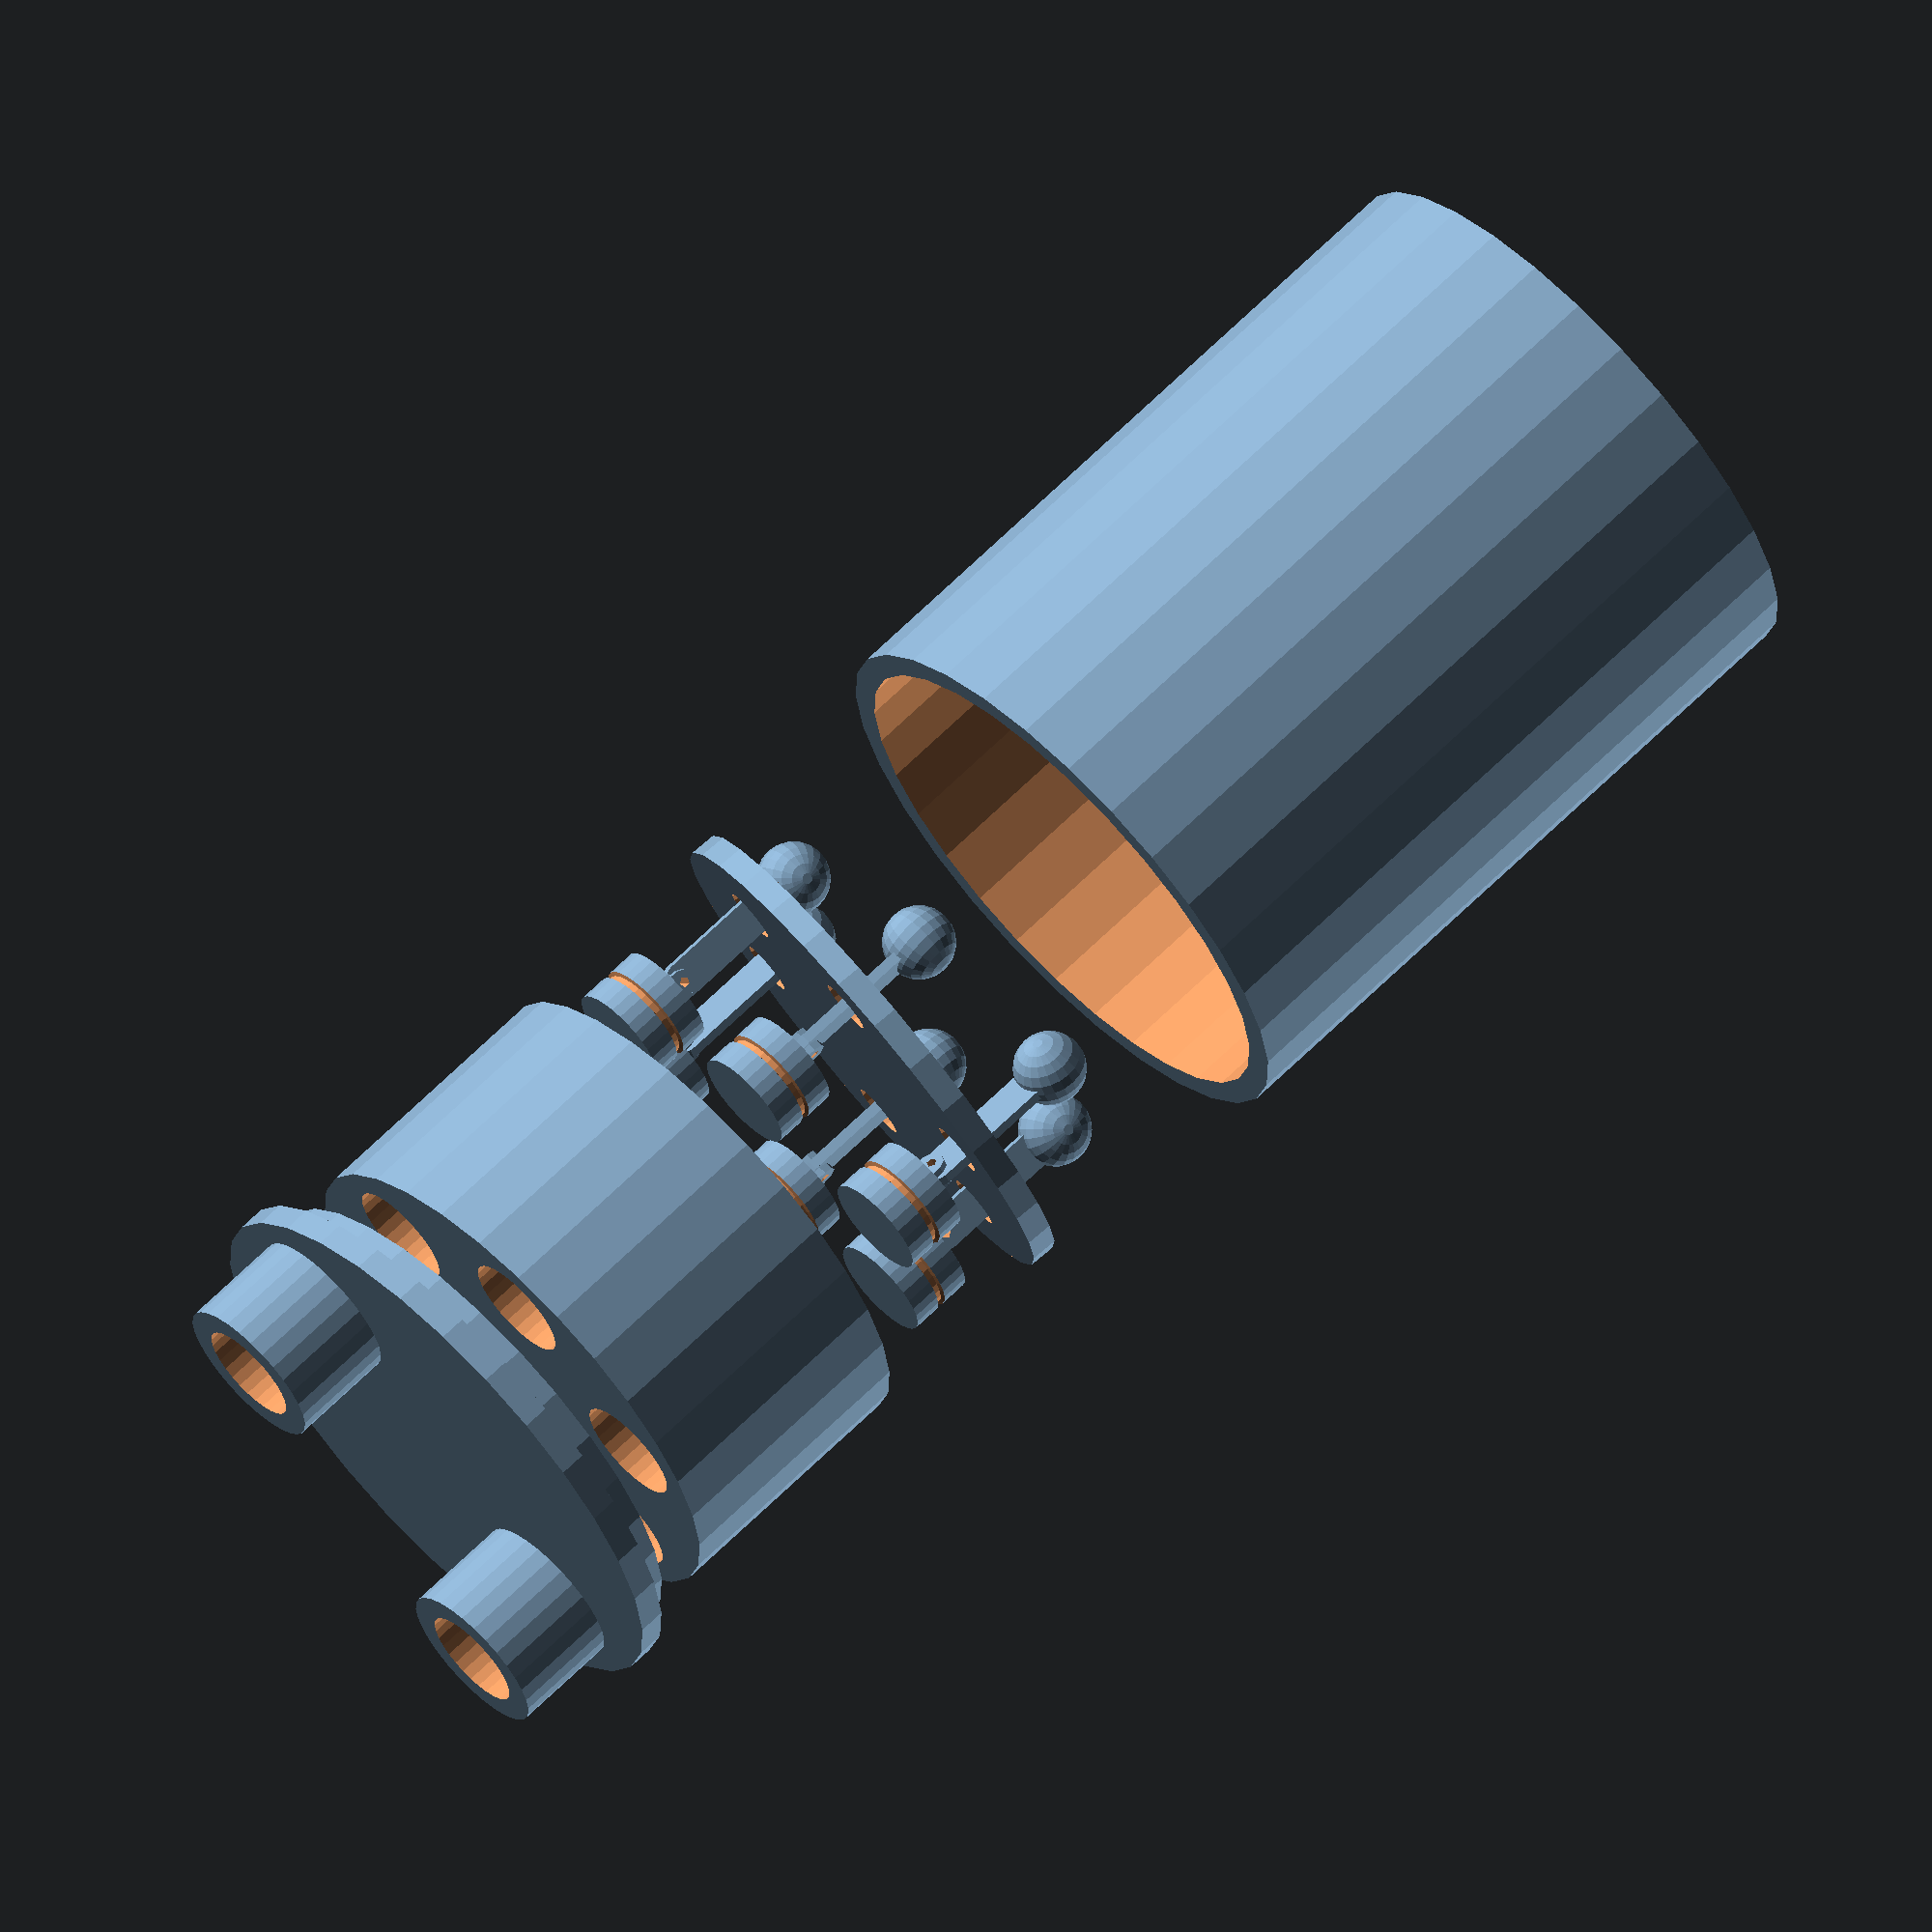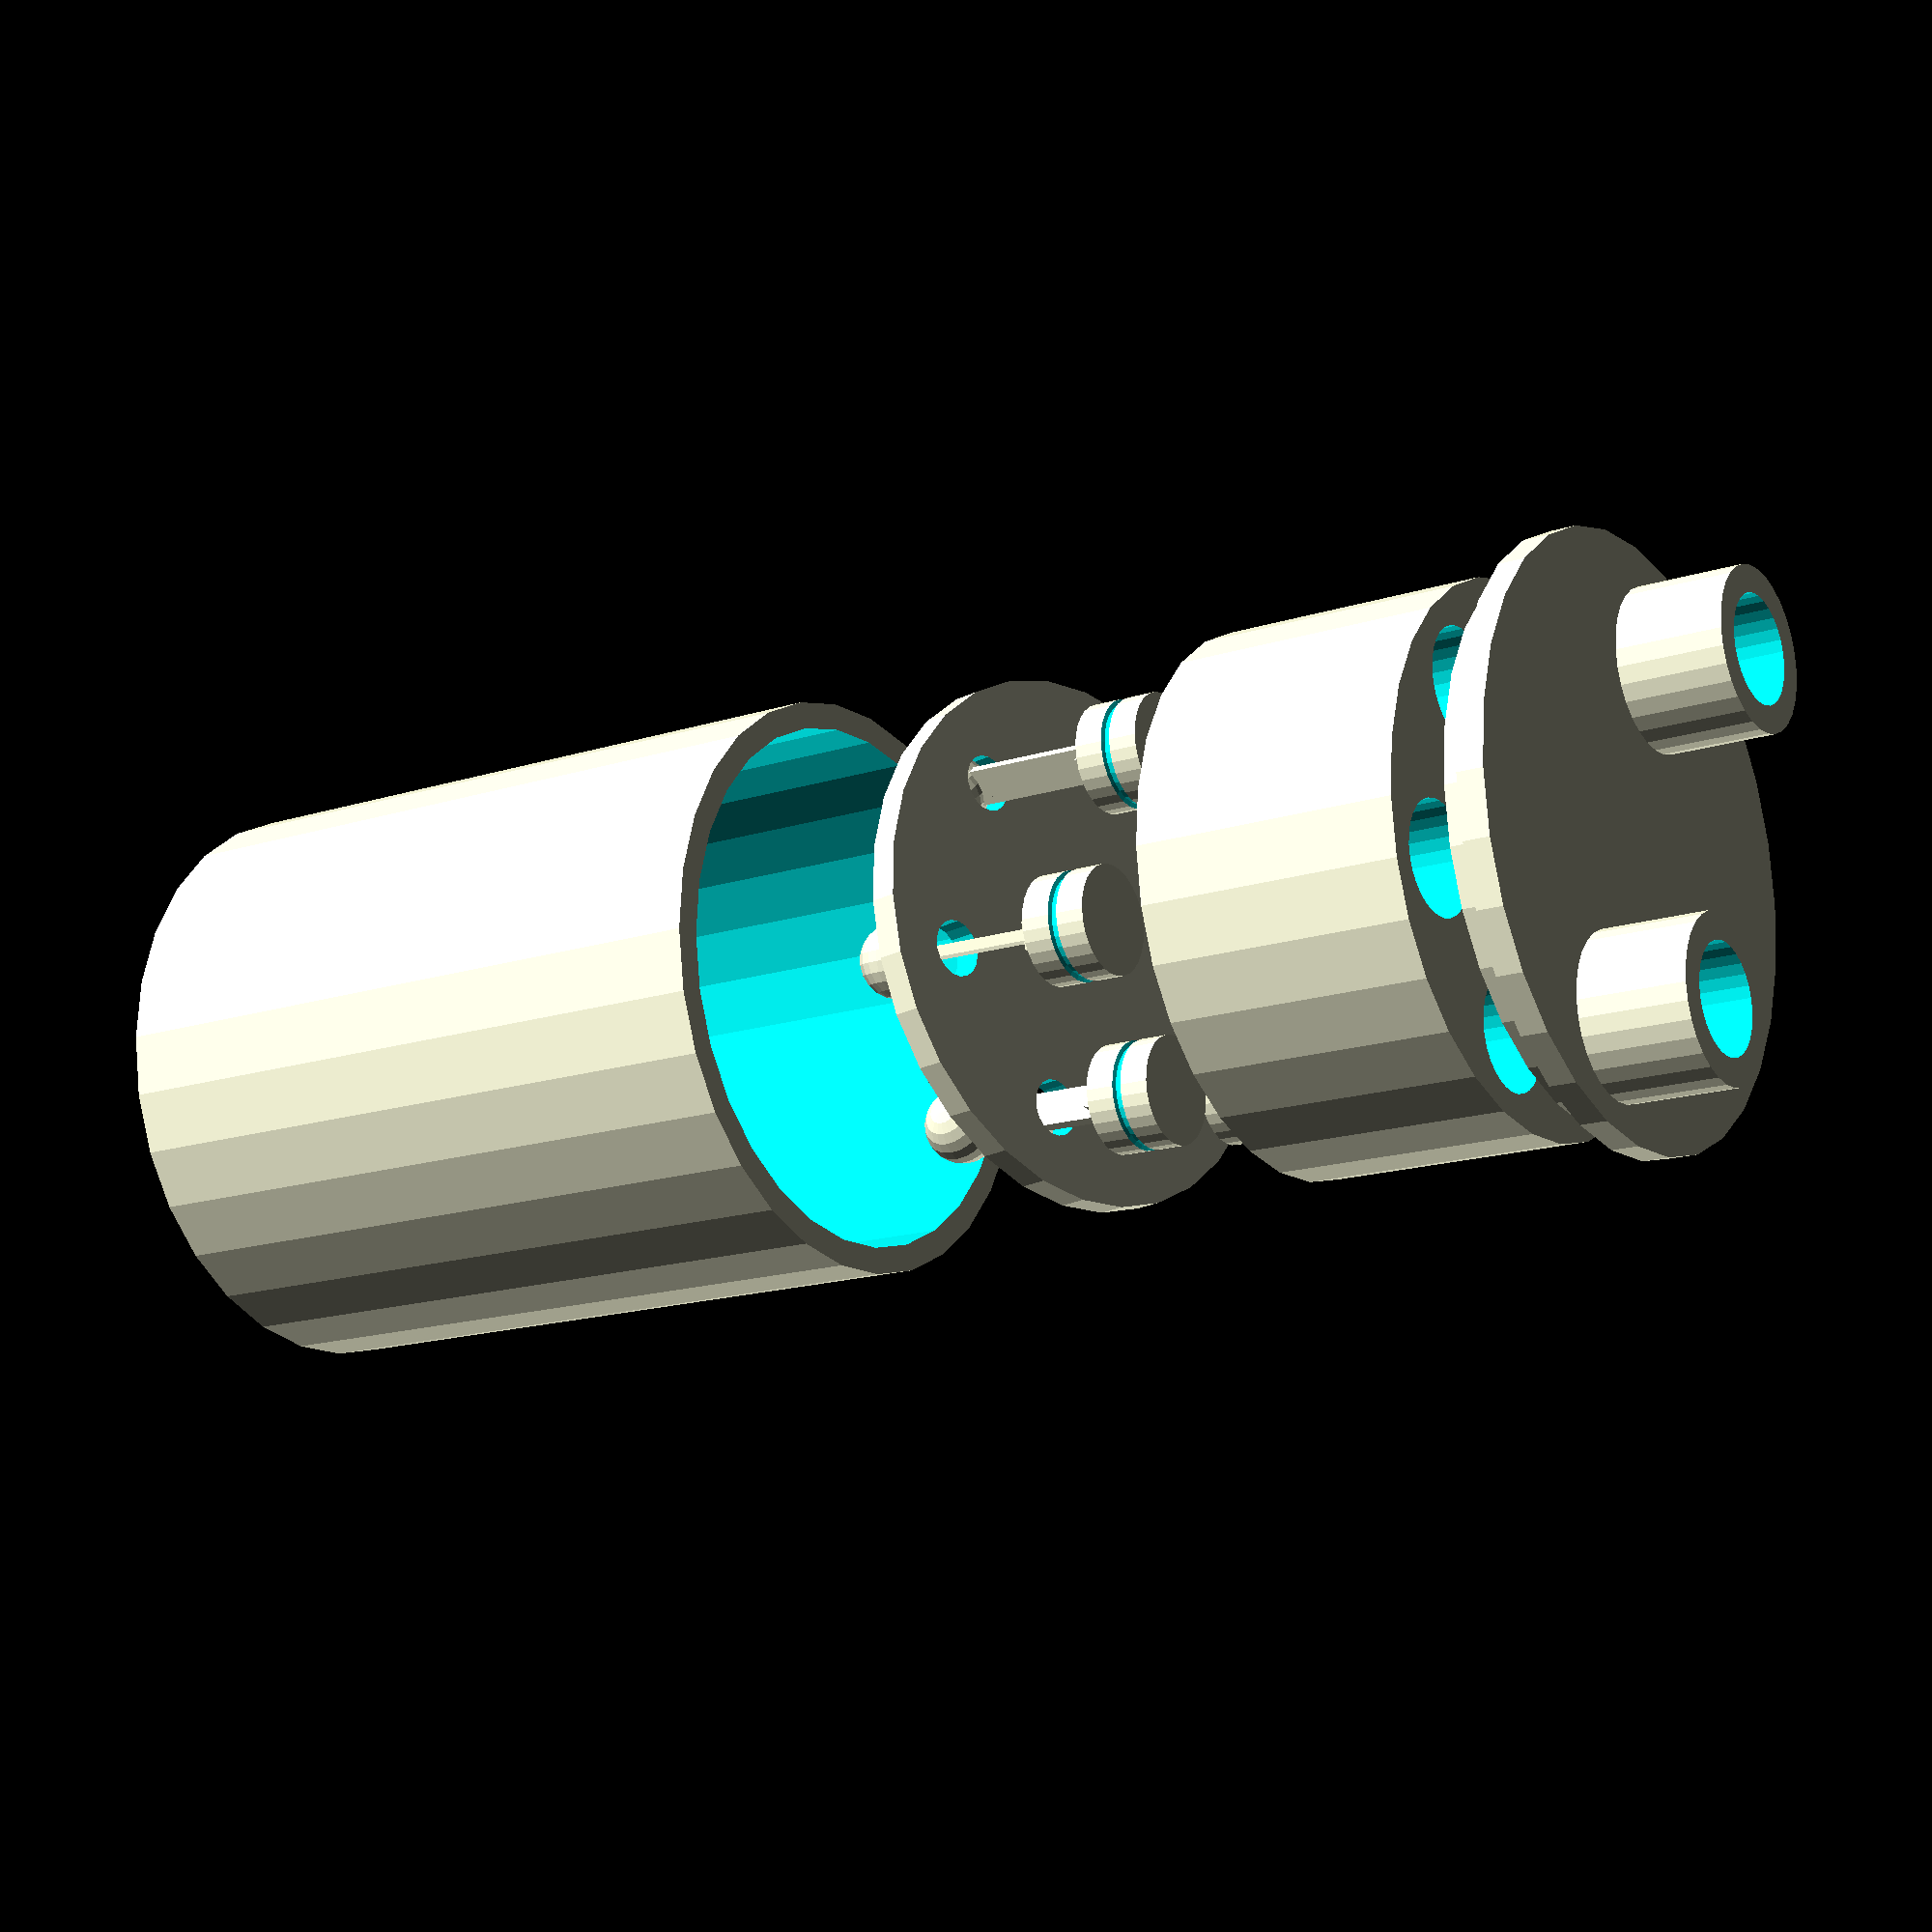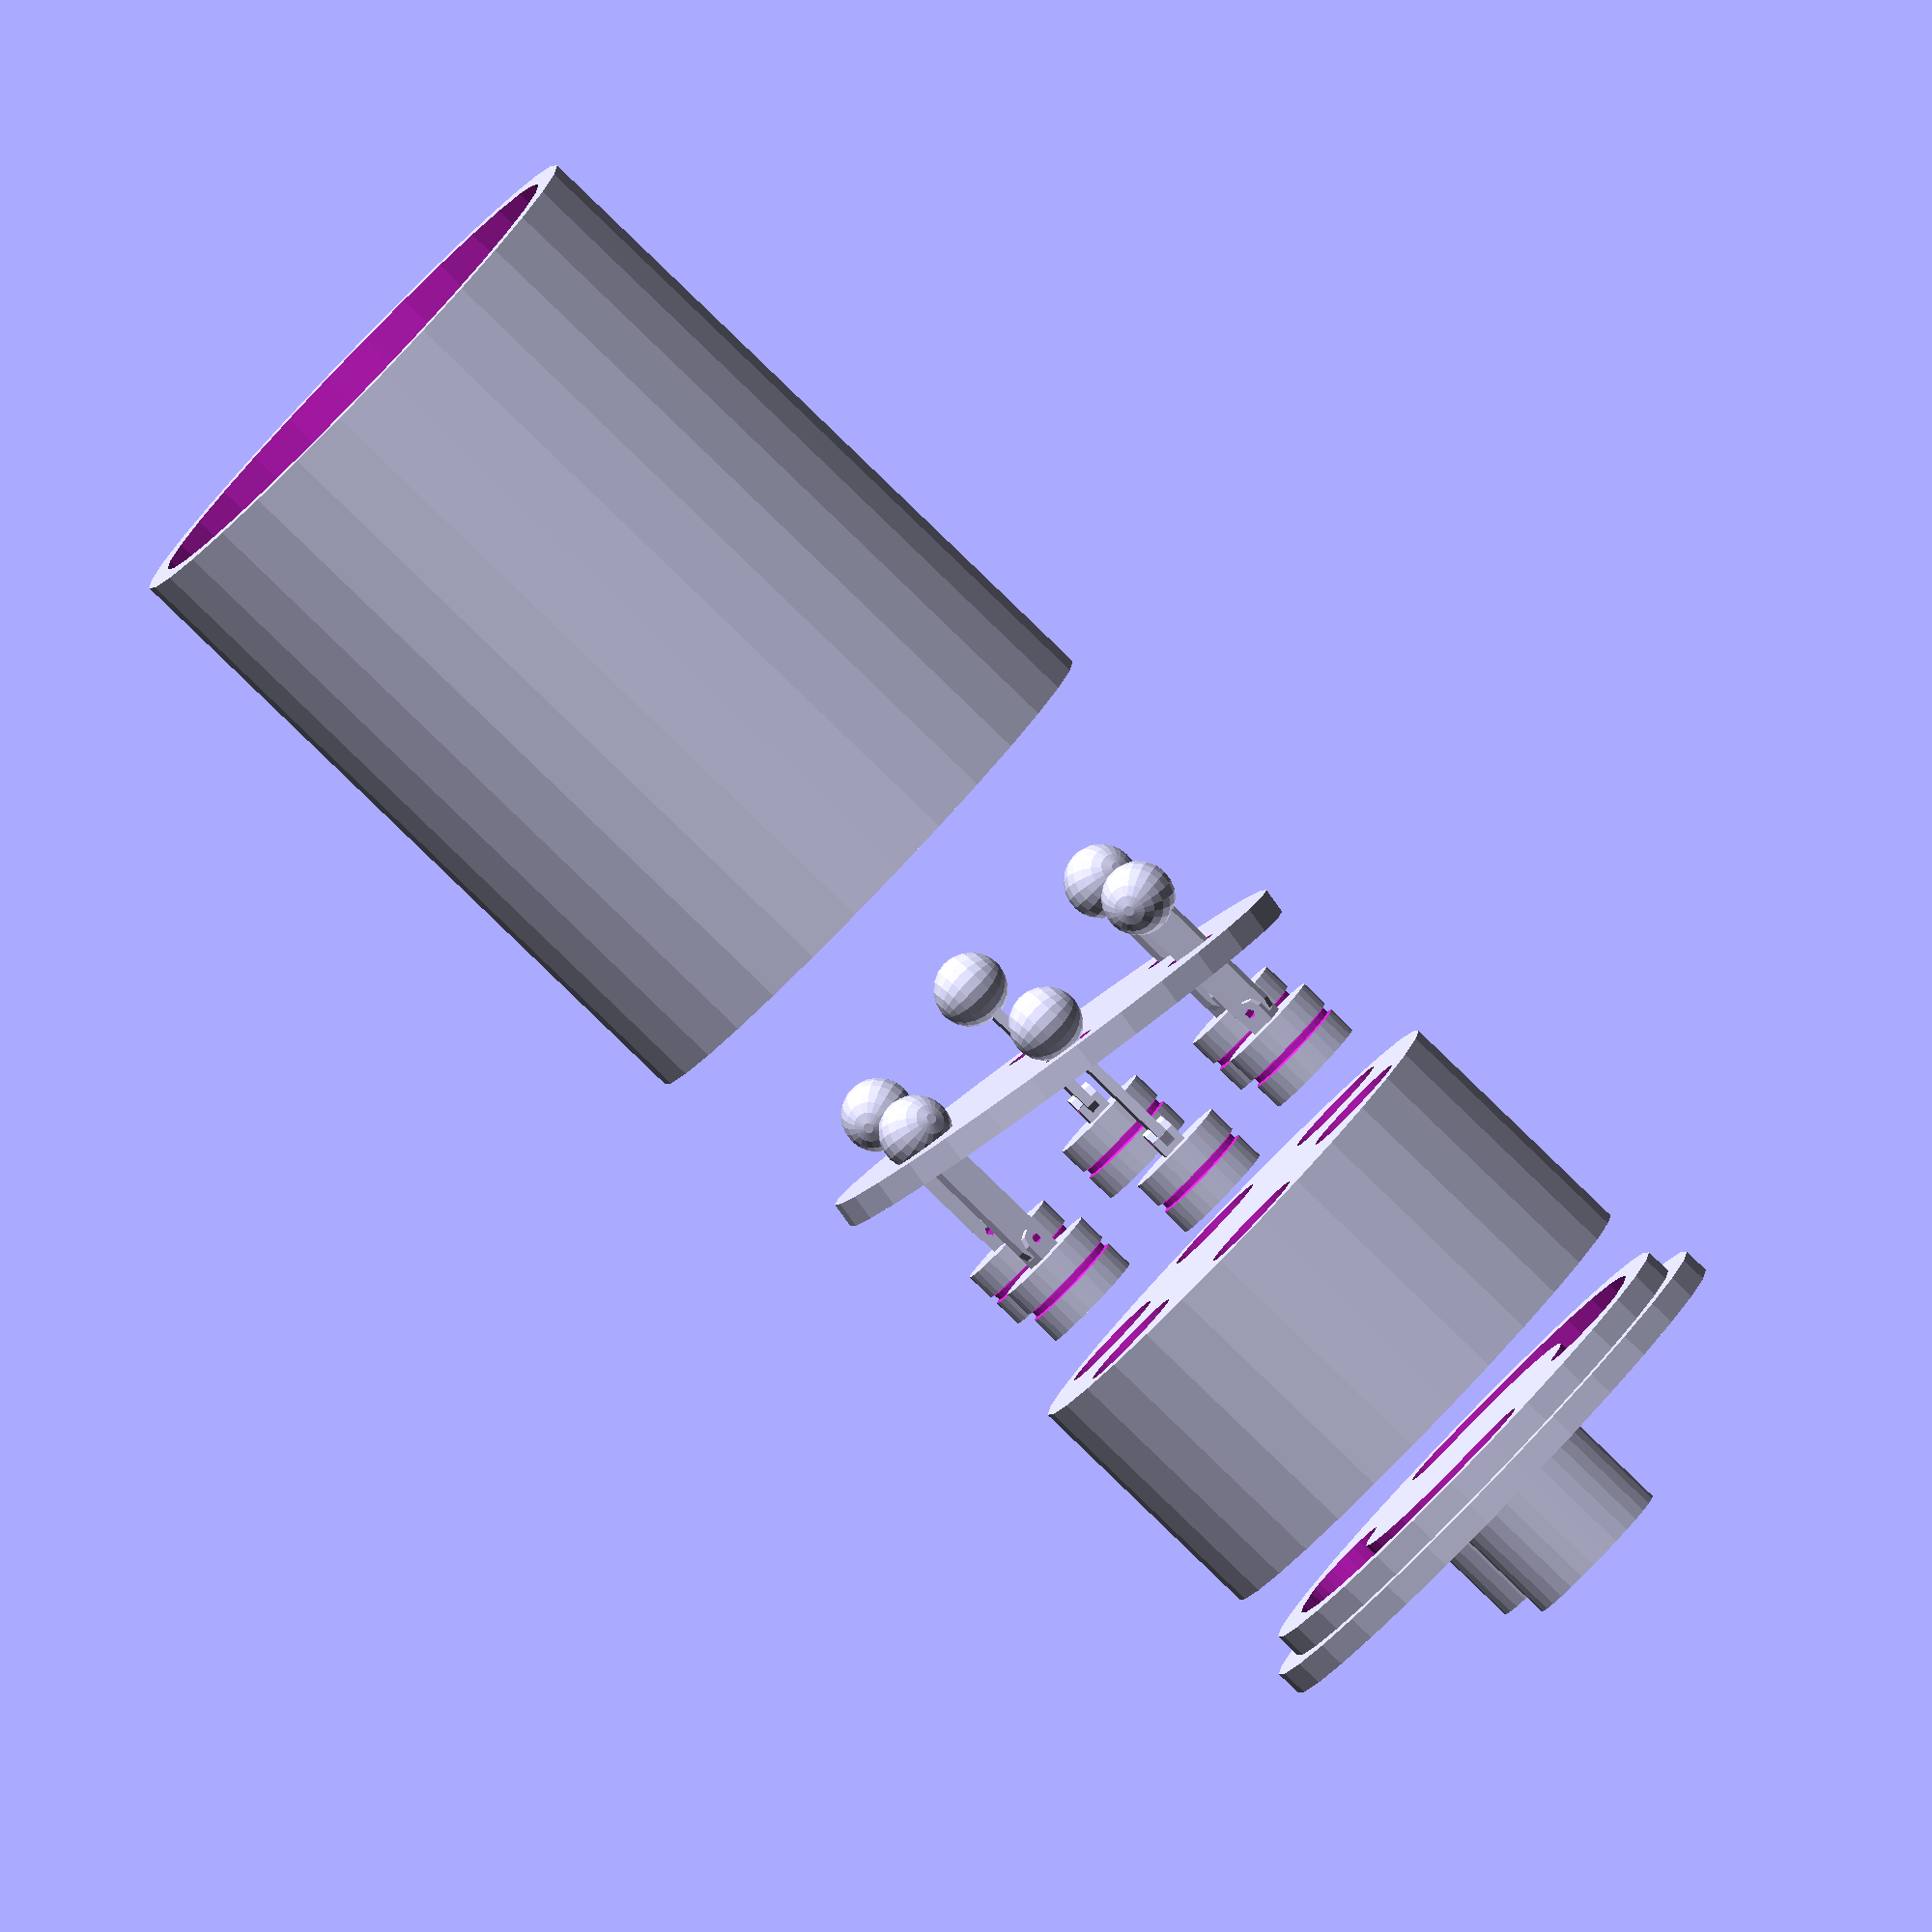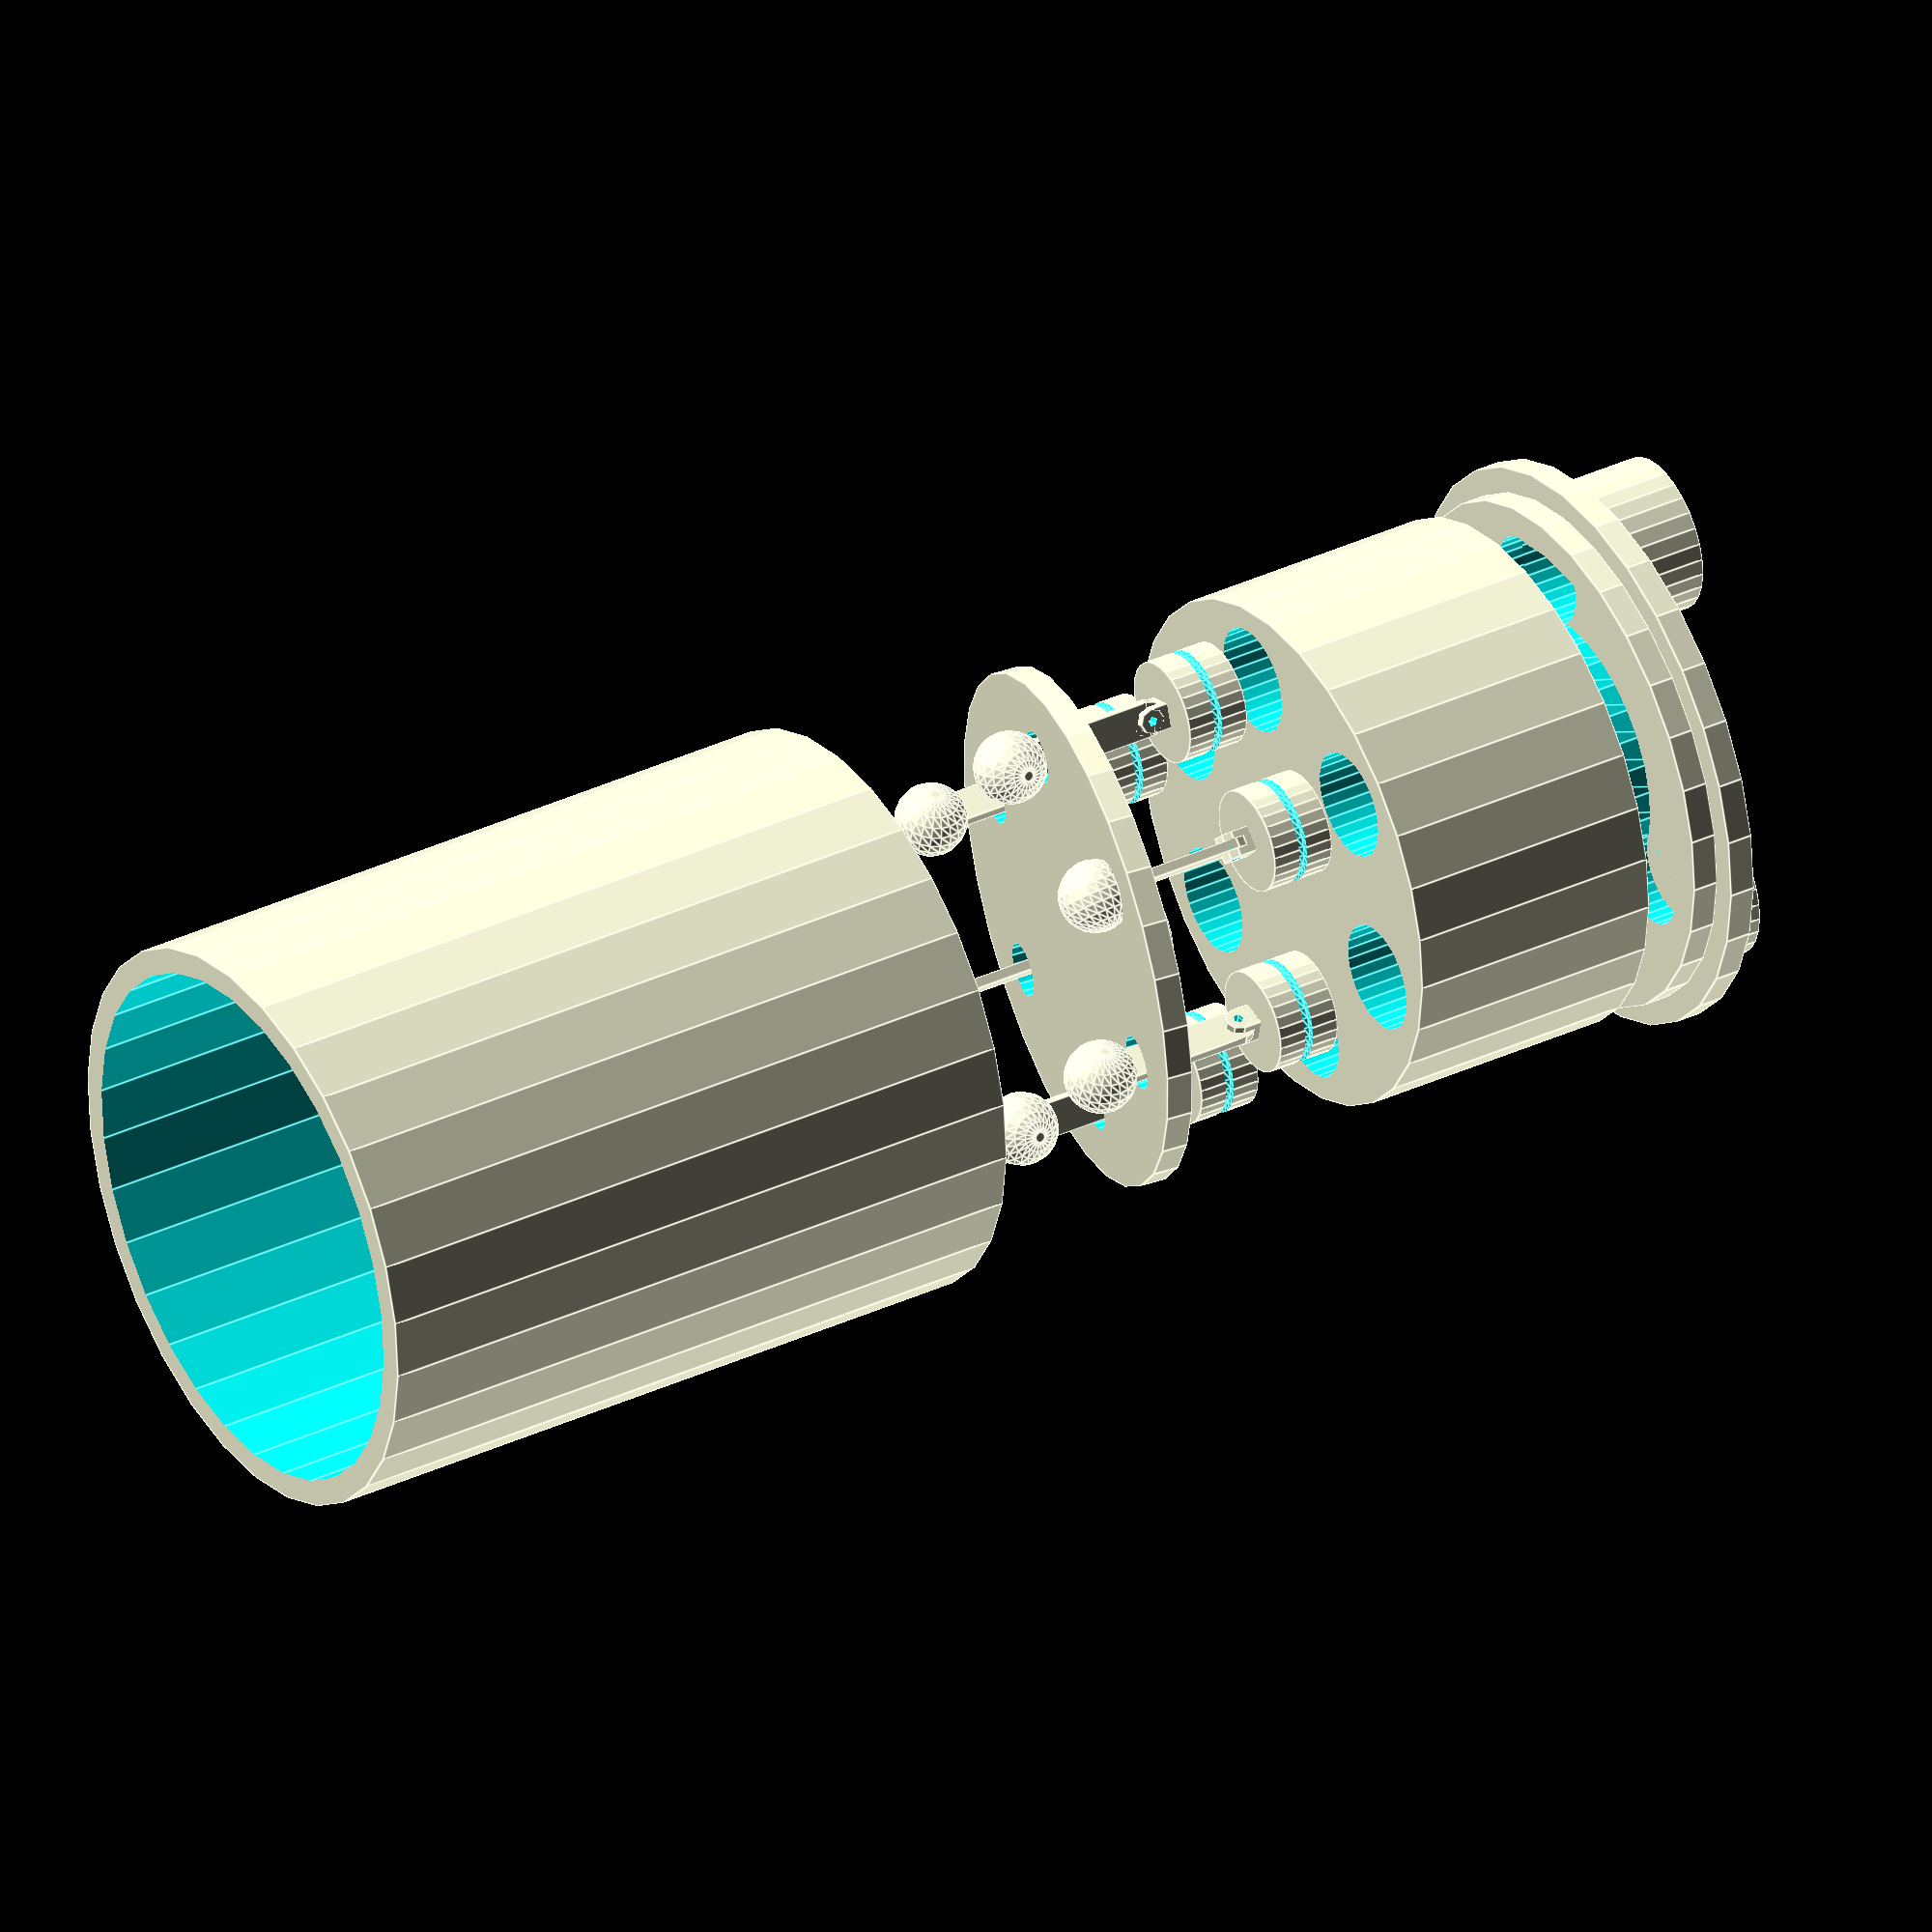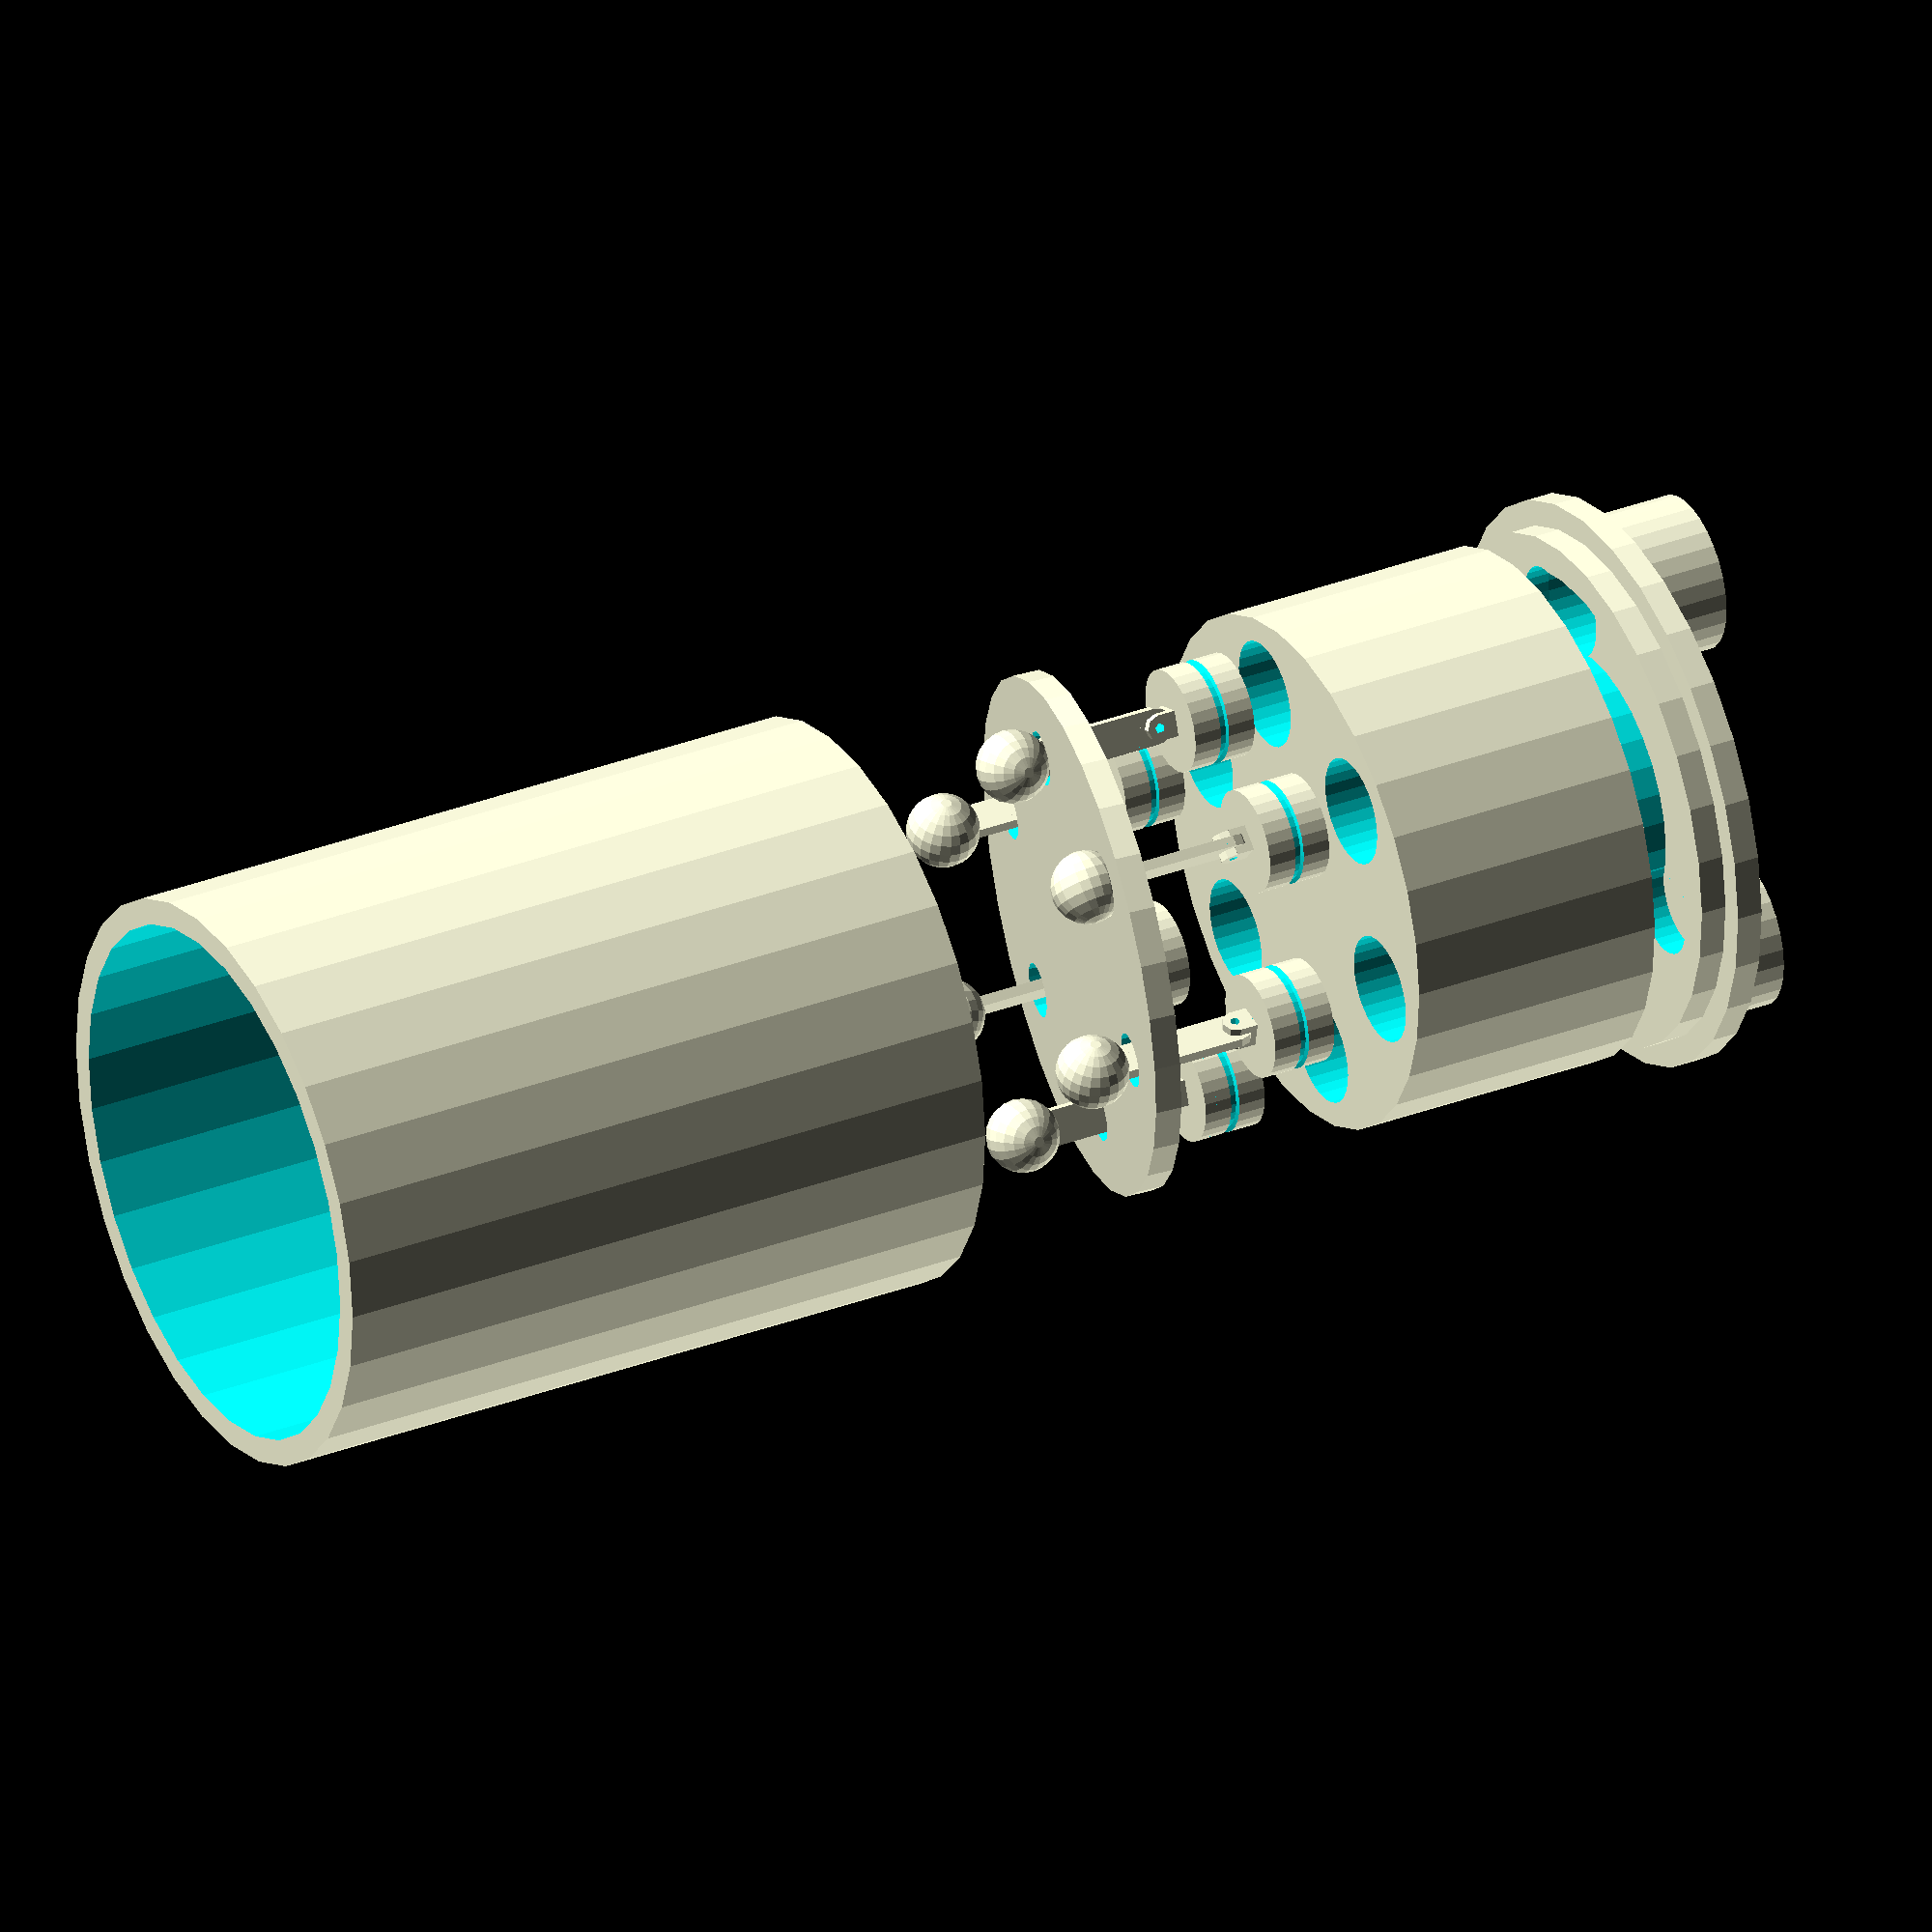
<openscad>
pump_radius = 50;

pistons = 6;

shaft_radius = 10;
barrel_height = 50;

barrel_wall_thickness = 5;

piston_gaskets = 1;
gasket_radius = 1;
piston_mount_radius = 1;

connector_length = 30;

swashplate_angle = 10;

intake_port_height = 15;

// functional variables

port_plate_height = barrel_wall_thickness;
swashplate_height = barrel_wall_thickness;

piston_height = barrel_height / 4;

piston_radius = (pump_radius - (barrel_wall_thickness * 2) - shaft_radius) / 3;
piston_center_offset = (pump_radius - piston_radius - barrel_wall_thickness);

pump_height = barrel_height + swashplate_height + (pump_radius * cos(swashplate_angle)) + connector_length;

intake_port_radius = piston_radius;

module barrel() {
    difference() {
        // chamber body
        cylinder(barrel_height, pump_radius, pump_radius);
        
        // holes for pistons
        for (i = [ 0 : (360 / pistons) : 360 ]) {
            translate([ piston_center_offset * cos(i), piston_center_offset * sin(i), barrel_wall_thickness * -1 ])
                cylinder(barrel_height + (barrel_wall_thickness * 2), piston_radius + (gasket_radius / 3), piston_radius + (gasket_radius / 3));
        }
    }
}

module port_plate() {
    difference() {
        cylinder(port_plate_height, pump_radius, pump_radius);

        rotate_extrude(angle = 120) {
            translate([ piston_center_offset * cos(0), piston_center_offset * sin(0), 0])
                square(piston_radius * 1.75, center = true);
        }
    
        rotate_extrude(angle = 120) {
            translate([ piston_center_offset * cos(180), piston_center_offset * sin(180), 0])
                square(piston_radius * 1.75, center = true);
        }
    
        translate([ piston_center_offset * cos(120), piston_center_offset * sin(120), -(port_plate_height / 2) ])
            cylinder(h = port_plate_height * 2, r = piston_radius - 1);
    
        translate([ piston_center_offset * cos(0), piston_center_offset * sin(0), -(port_plate_height / 2) ])
            cylinder(h = port_plate_height * 2, r = piston_radius - 1);
    
        translate([ piston_center_offset * cos(180 + 120), piston_center_offset * sin(180 + 120), -(port_plate_height / 2) ])
            cylinder(h = port_plate_height * 2, r = piston_radius - 1);
    
        translate([ piston_center_offset * cos(180), piston_center_offset * sin(180), -(port_plate_height / 2) ])
            cylinder(h = port_plate_height * 2, r = piston_radius - 1);
    }
}

module piston_mount() {
    hole_radius = piston_mount_radius;
    hole_barrel_wall_thickness = hole_radius * 2;
    
    mount_width = (hole_barrel_wall_thickness * 2) + hole_radius;
    mount_height = mount_width + hole_barrel_wall_thickness;
    
    mount_gap = mount_height - mount_width;

    // mount
    difference() {
        union() {
            cube([ mount_width, mount_width, mount_height ], center = true);

            translate([ 0, 0, -((mount_width / 2) + hole_radius) ]) rotate([ 90, 0, 0 ])
                    cylinder(h = mount_width, r = (mount_width / 2), center = true);
        }
        
        translate([ 0, 0, -((mount_width / 2) + hole_radius) ]) rotate([ 90, 0, 0 ])
            cylinder(h = mount_gap, r = mount_height / 2, center = true);
        
        translate([ 0, 0, -((mount_width / 2) + hole_radius) ]) rotate([ 90, 0, 0 ])
            cylinder(h = mount_height, r = hole_radius, center = true);
    }
}

module piston_connector() {
    hole_radius = piston_mount_radius;
    hole_barrel_wall_thickness = hole_radius * 2;
    
    mount_width = (hole_barrel_wall_thickness * 2) + hole_radius;
    mount_height = mount_width + hole_barrel_wall_thickness;
    
    connector_width = mount_height - mount_width;
    
    difference() {
        union() {
            translate([ 0, 0, -(mount_height / 2) ]) rotate([ 90, 0, 0 ]) 
                cylinder(h = connector_width, r = mount_height / 2, center = true);
            
            translate([ 0, 0, -(connector_length + mount_height) / 2 ])
                cube([ mount_height, connector_width, connector_length ], center = true);
            
            translate([ 0, 0, -(connector_length + (mount_height / 2)) ]) rotate([ 90, 0, 0 ])
                sphere(r = mount_height);
        }
        
        translate([ 0, 0, -(mount_height / 2) ]) rotate([ 90, 0, 0 ]) 
            cylinder(h = connector_width * 2, r = hole_radius, center = true);
    }
}

module piston() {
    difference() {
        cylinder(piston_height, piston_radius, piston_radius);
        
        // grooves for gaskets
        if (piston_gaskets > 0) {
            groove_barrel_wall_thickness = piston_height / (piston_gaskets + 1);
        
            for (i = [ 1 : piston_gaskets ]) {
                translate([ 0, 0, groove_barrel_wall_thickness * i ])
                    rotate_extrude() {
                        translate([ piston_radius, 0, 0 ])
                            circle(r = gasket_radius);
                    }
            }
        }
    }

    piston_mount();
    
    piston_connector();
}

module pistons() {
    for (i = [ 0 : (360 / pistons) : 360 ]) {
        translate([ piston_center_offset * cos(i), piston_center_offset * sin(i), -barrel_wall_thickness * cos(i) ])
            rotate([ 0, 0, i ])
                piston();
    }
}

module case() {
    difference() {
        translate([ 0, 0, -pump_height ]) cylinder(h = pump_height, r = pump_radius + barrel_wall_thickness);
        
        translate([ 0, 0, -pump_height * 1.5 ]) cylinder(h = pump_height * 2, r = pump_radius);
    }
}

module swashplate() {
    hole_radius = piston_mount_radius;
    hole_barrel_wall_thickness = hole_radius * 2;
    
    mount_width = (hole_barrel_wall_thickness * 2) + hole_radius;
    mount_height = mount_width + hole_barrel_wall_thickness;
    
    connector_width = mount_height - mount_width;

    rotate([ swashplate_angle, 0, 0 ])
        difference() {
            cylinder(h = swashplate_height, r = pump_radius);
        
            for (i = [ 0 : (360 / pistons) : 360 ]) {
                translate([ piston_center_offset * cos(i), piston_center_offset * sin(i), -swashplate_height / 2 ])
                    cylinder(h = swashplate_height * 2, r = mount_height * 0.75);
            }
        }
}

module intake_cap() {
    difference() {
        union() {
            cylinder(h = barrel_wall_thickness, r = pump_radius + barrel_wall_thickness);
    
            translate([ piston_center_offset * cos(0), piston_center_offset * sin(0), barrel_wall_thickness])
                cylinder(h = barrel_wall_thickness + intake_port_height, r = intake_port_radius + barrel_wall_thickness);
            
            translate([ piston_center_offset * cos(180), piston_center_offset * sin(180), barrel_wall_thickness])
                cylinder(h = barrel_wall_thickness + intake_port_height, r = intake_port_radius + barrel_wall_thickness);
        }
        
        translate([ piston_center_offset * cos(0), piston_center_offset * sin(0), -(barrel_wall_thickness + intake_port_height) ])
            cylinder(h = (barrel_wall_thickness + intake_port_height) * 3, r = intake_port_radius);
        
        translate([ piston_center_offset * cos(180), piston_center_offset * sin(180), -(barrel_wall_thickness + intake_port_height) ])
            cylinder(h = (barrel_wall_thickness + intake_port_height) * 3, r = intake_port_radius);
    }
}

module pump() {
    translate([ 0, 0, barrel_height ]) barrel();

    translate([ 0, 0, (barrel_height + barrel_wall_thickness) * 2 ]) 
        union() {
            translate([ 0, 0, barrel_wall_thickness ])
                intake_cap();
            
            port_plate();
        }
    
    translate([ 0, 0, piston_height * 2 ]) pistons();
    
    translate([ 0, 0, -swashplate_height + (connector_length * 0.25) ]) swashplate();
    
    translate([ 0, 0, -pump_height / 3 ]) case();
}

pump();

</openscad>
<views>
elev=113.4 azim=211.9 roll=134.7 proj=o view=wireframe
elev=195.9 azim=286.2 roll=235.6 proj=p view=wireframe
elev=264.6 azim=98.1 roll=314.0 proj=o view=solid
elev=324.6 azim=106.7 roll=238.1 proj=o view=edges
elev=327.4 azim=109.0 roll=241.9 proj=o view=solid
</views>
